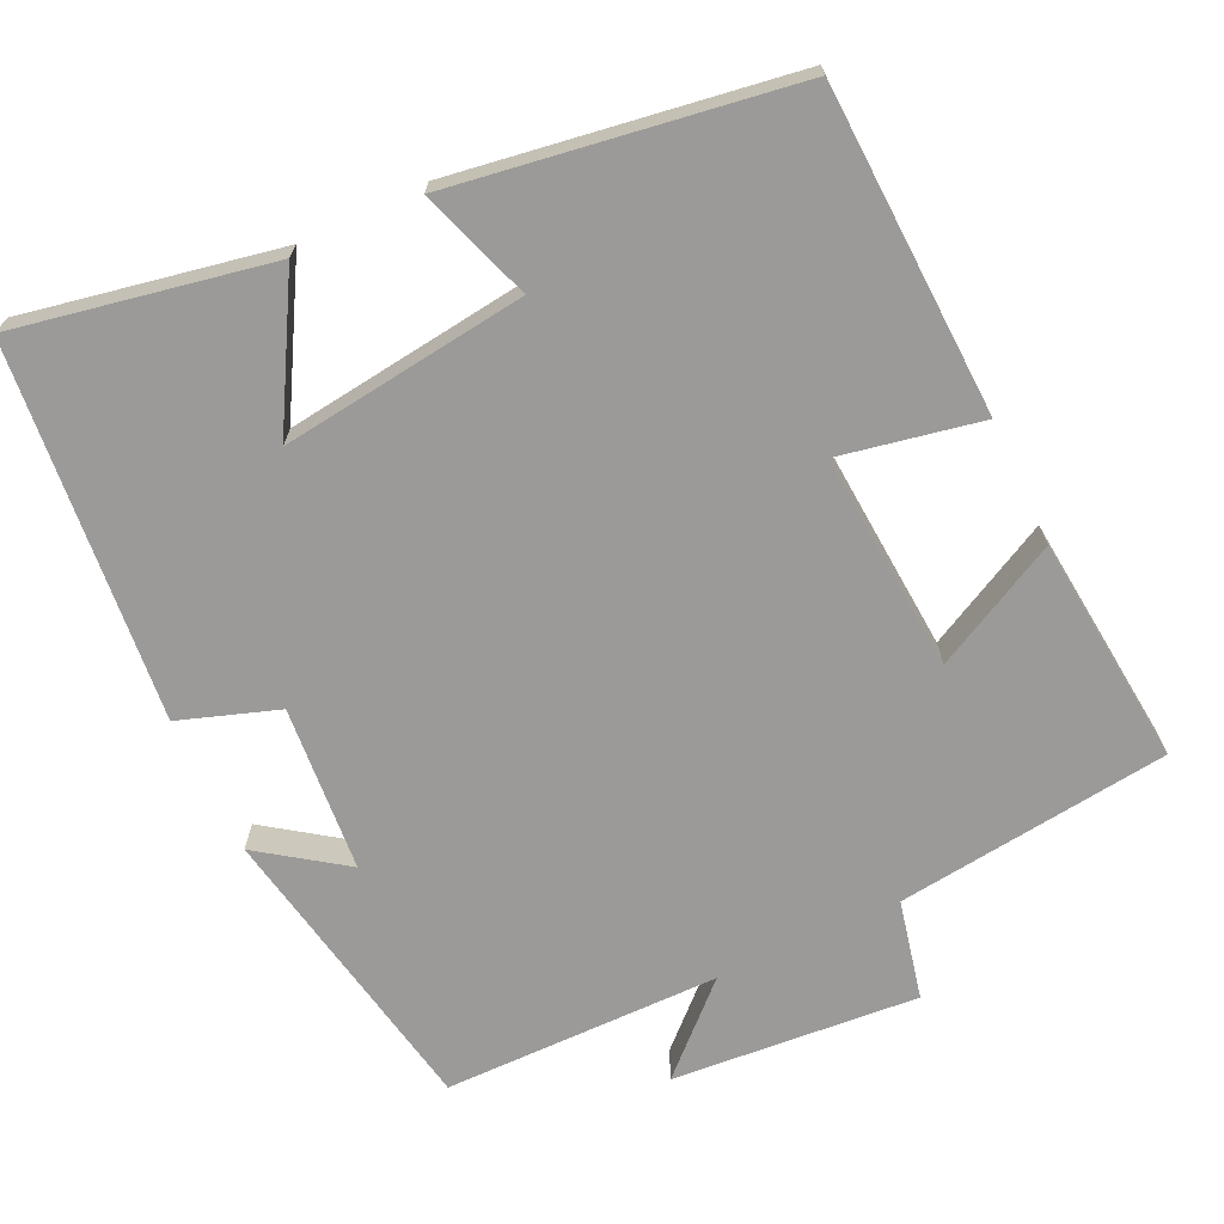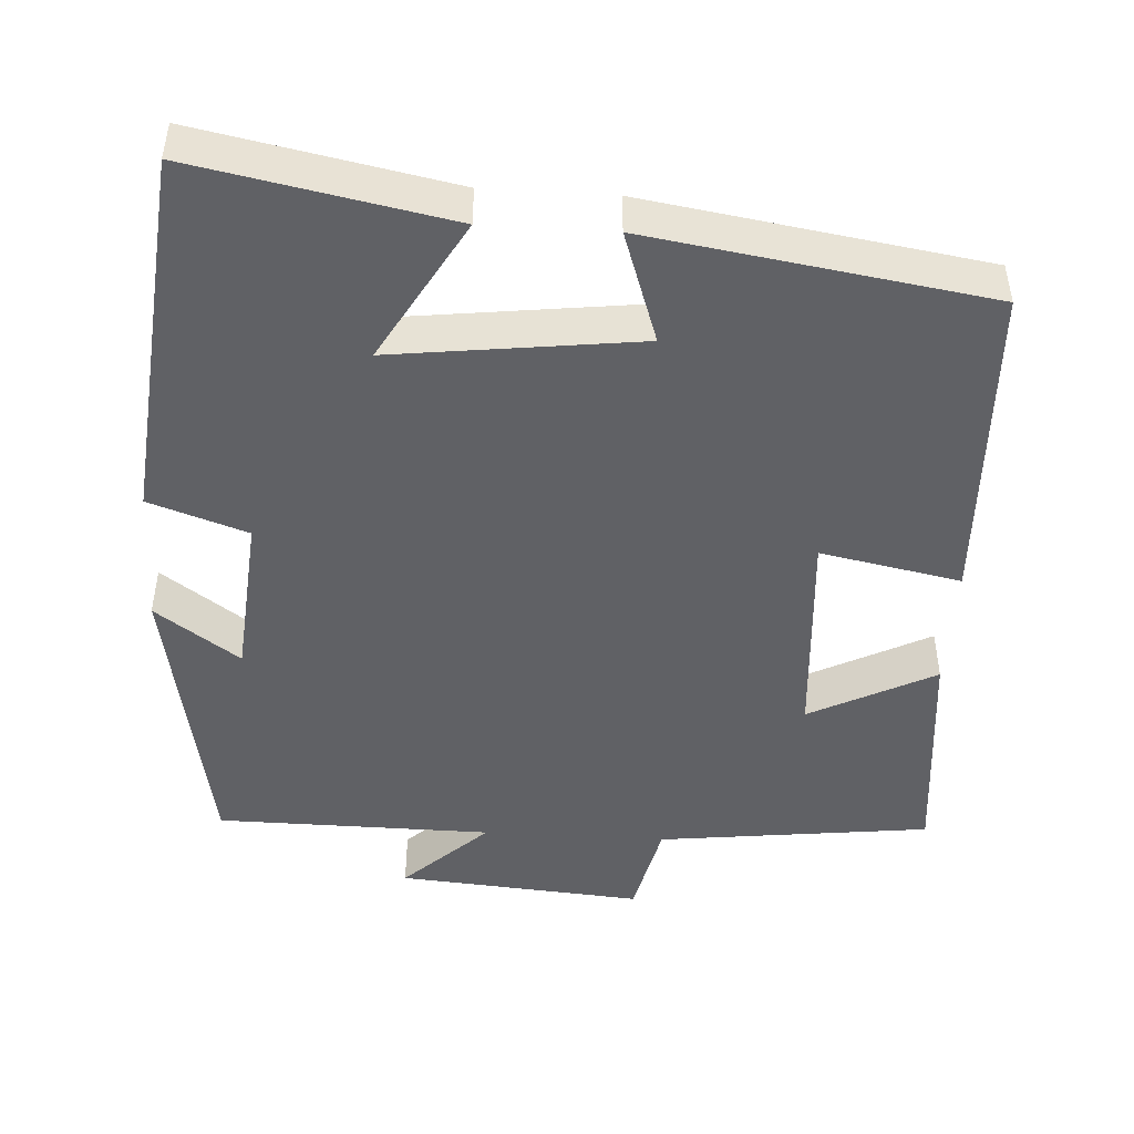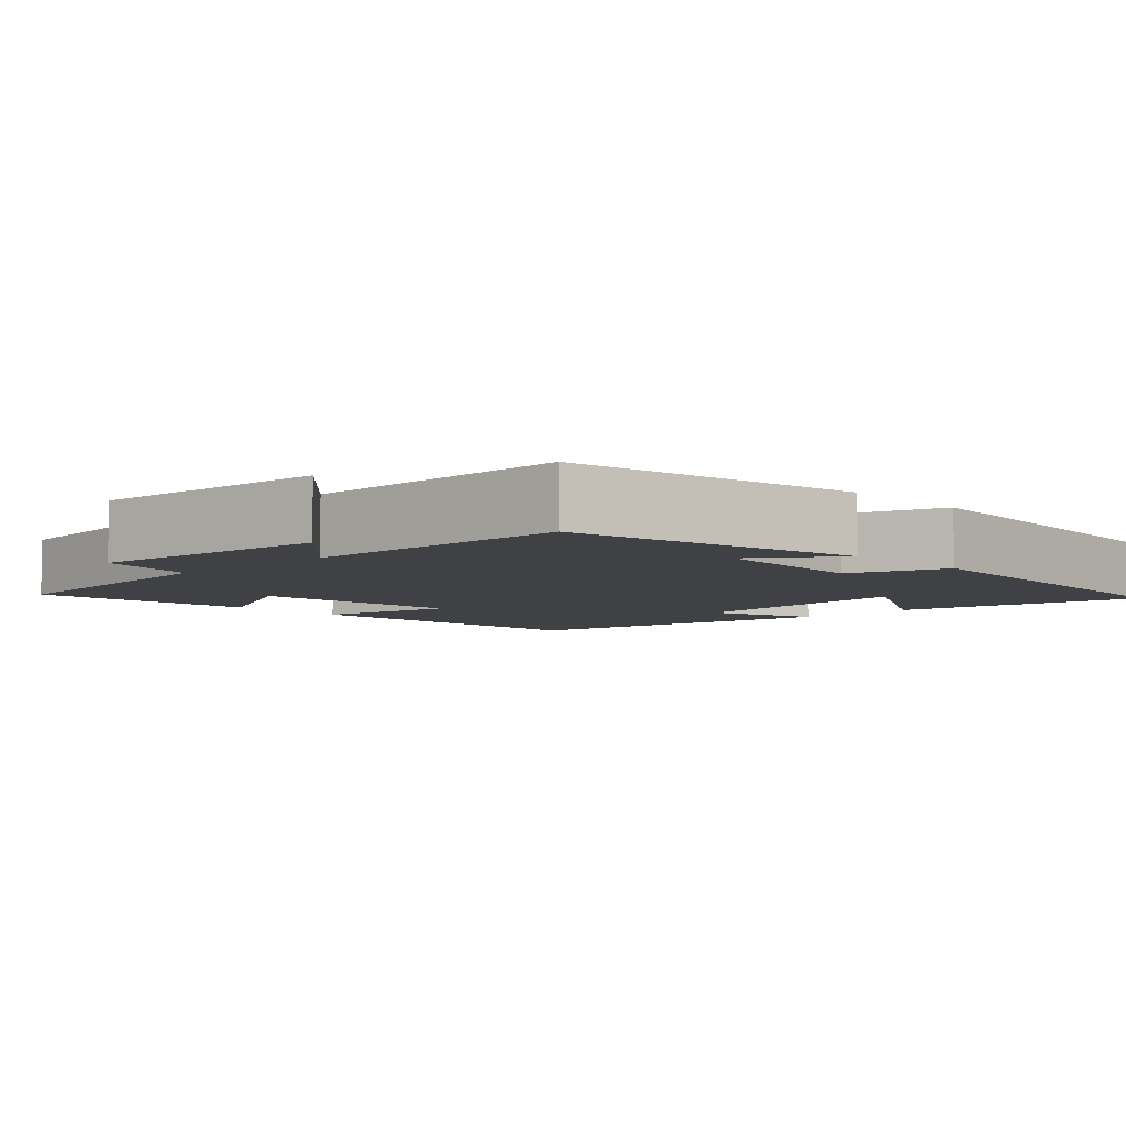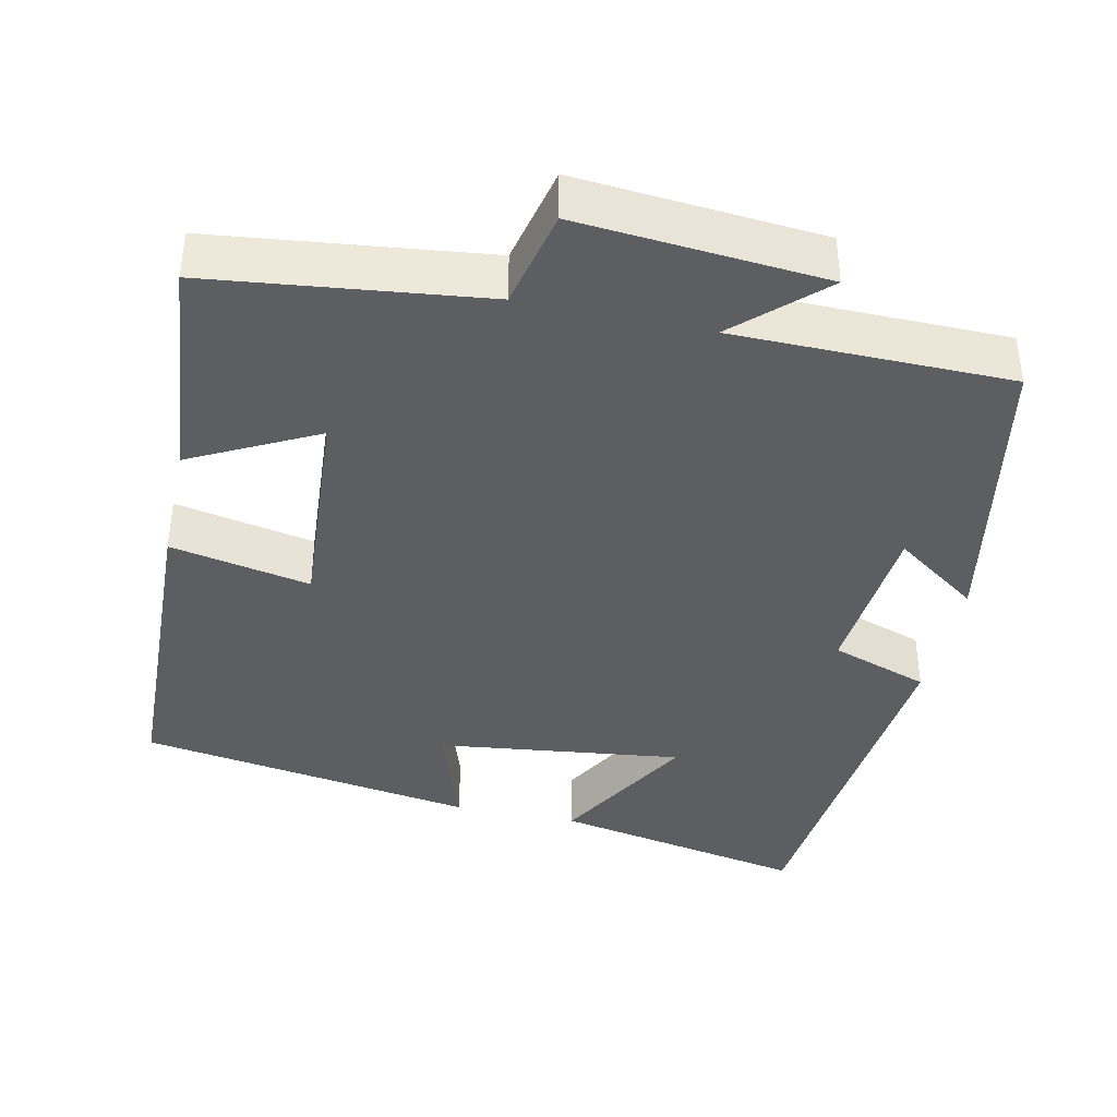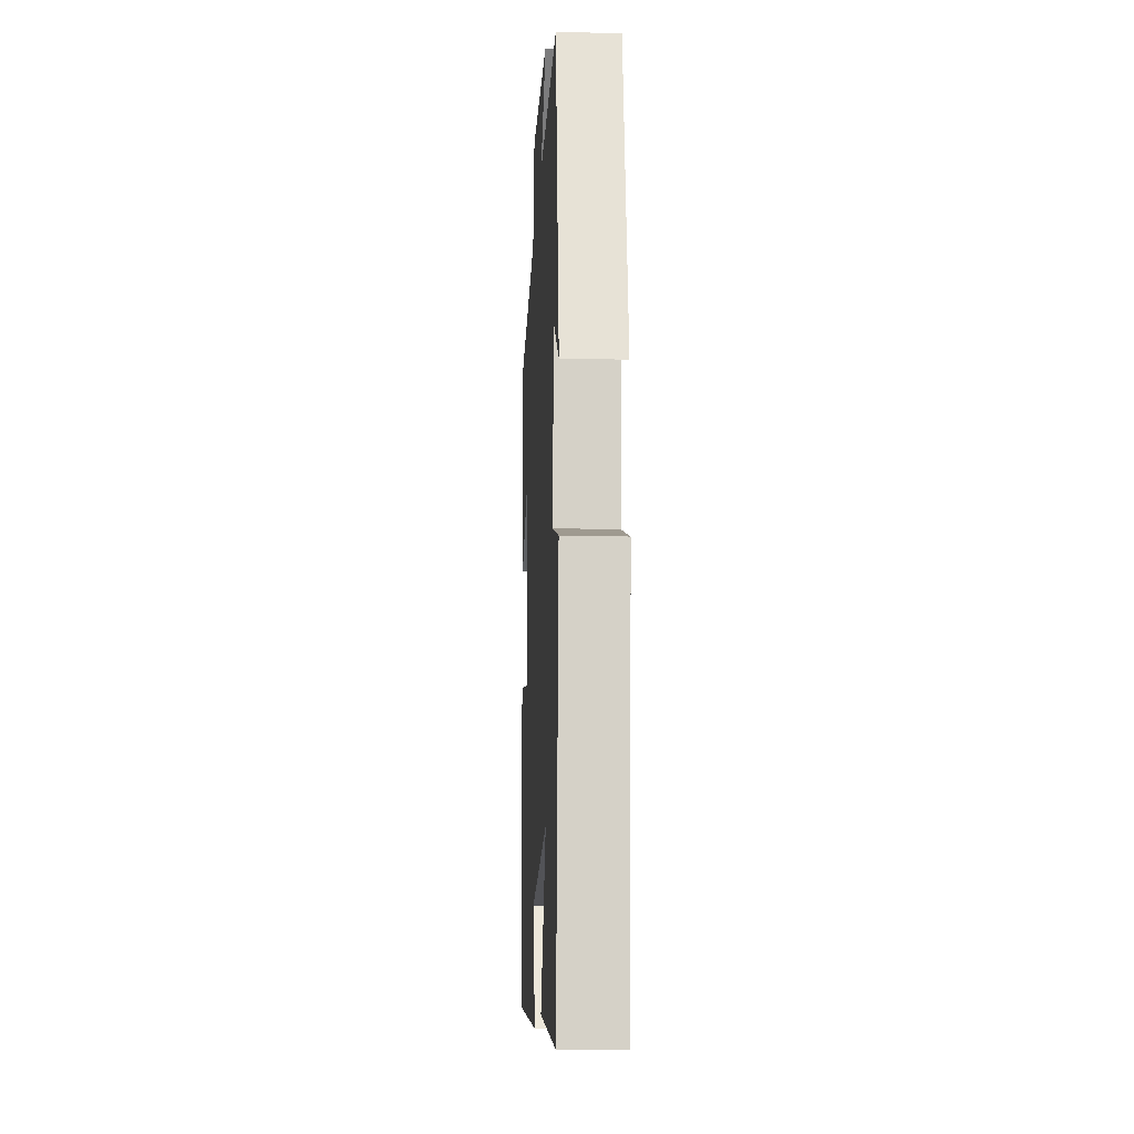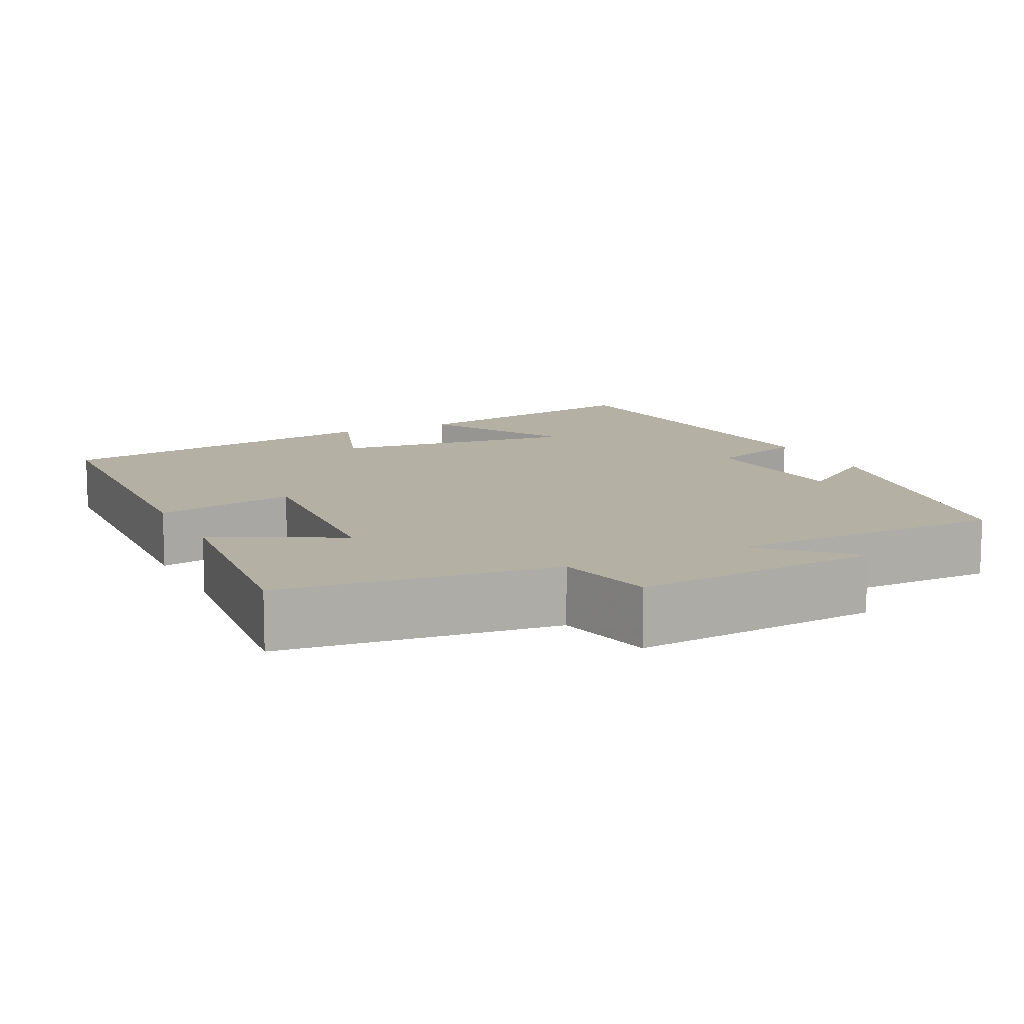
<metadata>
{"format":"obj","ext":"obj","renderer":"f3d","projection":"perspective","resolution":1024,"background":"white","views":[{"elev":-69.3,"azim":-154.7,"up":"+Y"},{"elev":-47.1,"azim":176.5,"up":"+Y"},{"elev":-5.9,"azim":43.9,"up":"+Y"},{"elev":-39.4,"azim":-12.3,"up":"+Y"},{"elev":-15.2,"azim":87.0,"up":"+Z"},{"elev":11.5,"azim":-26.1,"up":"+Y"}]}
</metadata>
<code>
v 0.427 0.07 0.497
v 0.5 0.07 0.106
v 0.39 0.07 0.184
v 0.372 0.07 -0.032
v 0.5 0.07 -0.076
v 0.453 0.07 -0.564
v 0.121 0.07 -0.5
v 0.227 0.07 -0.314
v -0.093 0.07 -0.354
v -0.043 0.07 -0.5
v -0.484 0.07 -0.432
v -0.5 0.07 -0.006
v -0.317 0.07 -0.042
v -0.337 0.07 0.242
v -0.5 0.07 0.158
v -0.529 0.07 0.457
v -0.173 0.07 0.5
v -0.144 0.07 0.629
v 0.176 0.07 0.603
v 0.067 0.07 0.5
v 0.427 0 0.497
v 0.5 0 0.106
v 0.39 0 0.184
v 0.372 0 -0.032
v 0.5 0 -0.076
v 0.453 0 -0.564
v 0.121 0 -0.5
v 0.227 0 -0.314
v -0.093 0 -0.354
v -0.043 0 -0.5
v -0.484 0 -0.432
v -0.5 0 -0.006
v -0.317 0 -0.042
v -0.337 0 0.242
v -0.5 0 0.158
v -0.529 0 0.457
v -0.173 0 0.5
v -0.144 0 0.629
v 0.176 0 0.603
v 0.067 0 0.5
f 17 18 19 20
f 14 15 16 17
f 13 14 17 20
f 10 11 12 13
f 9 10 13
f 8 9 13 20
f 5 6 7 8
f 4 5 8
f 3 4 8 20
f 1 2 3 20
f 40 39 38 37
f 37 36 35 34
f 40 37 34 33
f 33 32 31 30
f 33 30 29
f 40 33 29 28
f 28 27 26 25
f 28 25 24
f 40 28 24 23
f 40 23 22 21
f 1 21 22 2
f 2 22 23 3
f 3 23 24 4
f 4 24 25 5
f 5 25 26 6
f 6 26 27 7
f 7 27 28 8
f 8 28 29 9
f 9 29 30 10
f 10 30 31 11
f 11 31 32 12
f 12 32 33 13
f 13 33 34 14
f 14 34 35 15
f 15 35 36 16
f 16 36 37 17
f 17 37 38 18
f 18 38 39 19
f 19 39 40 20
f 20 40 21 1

</code>
